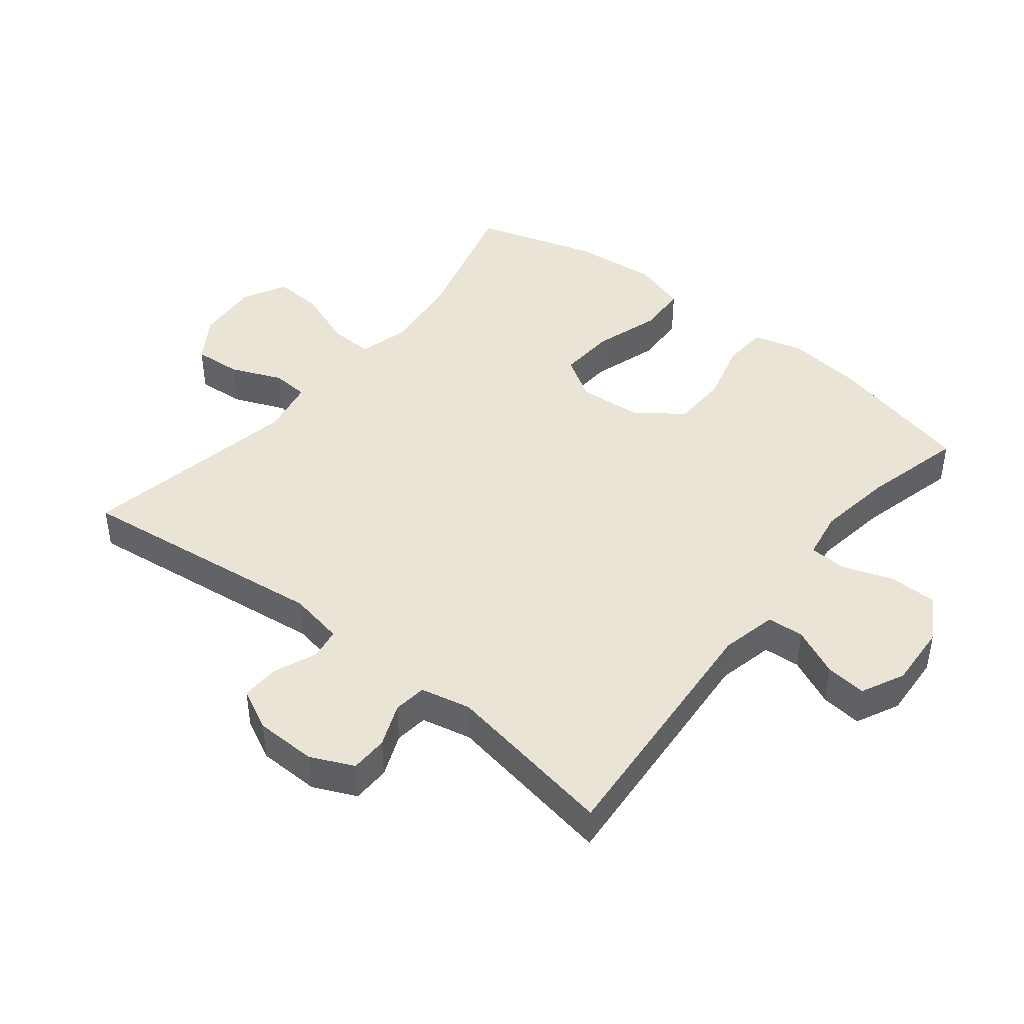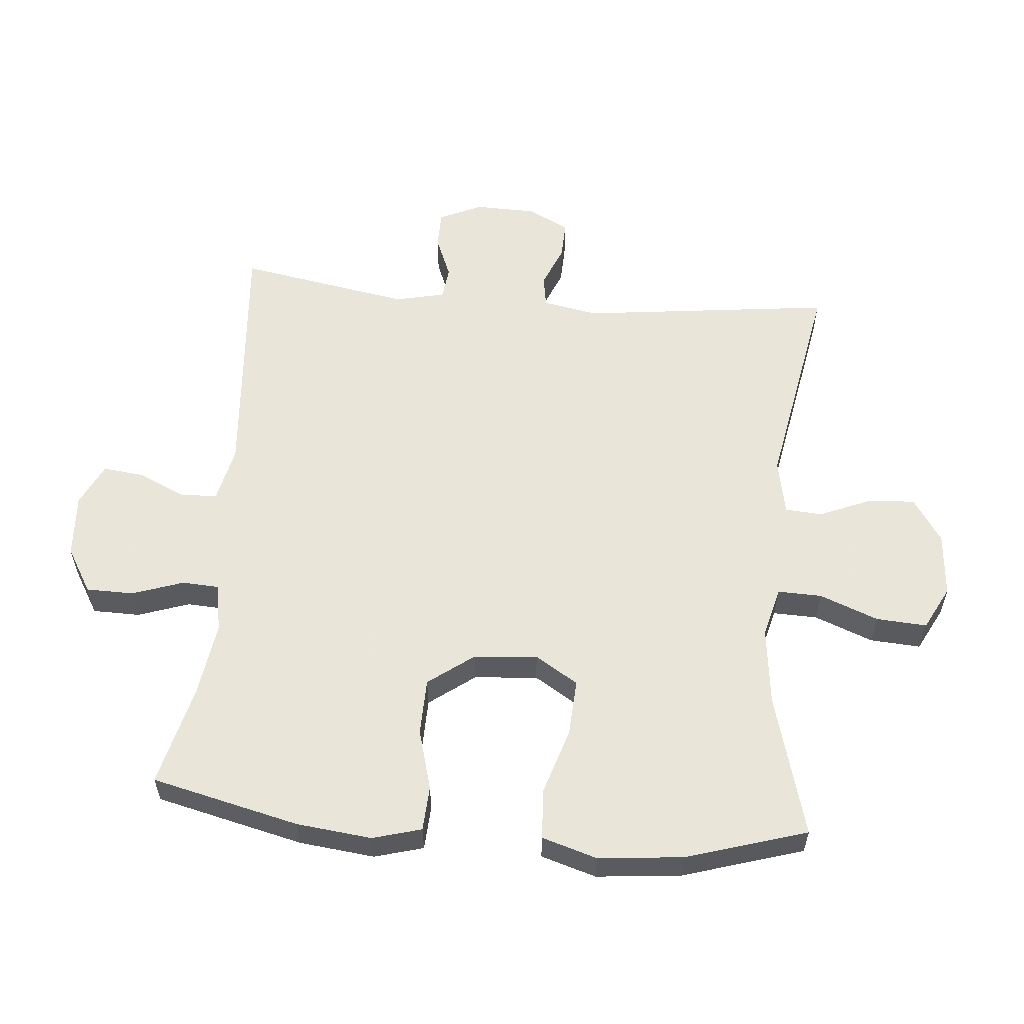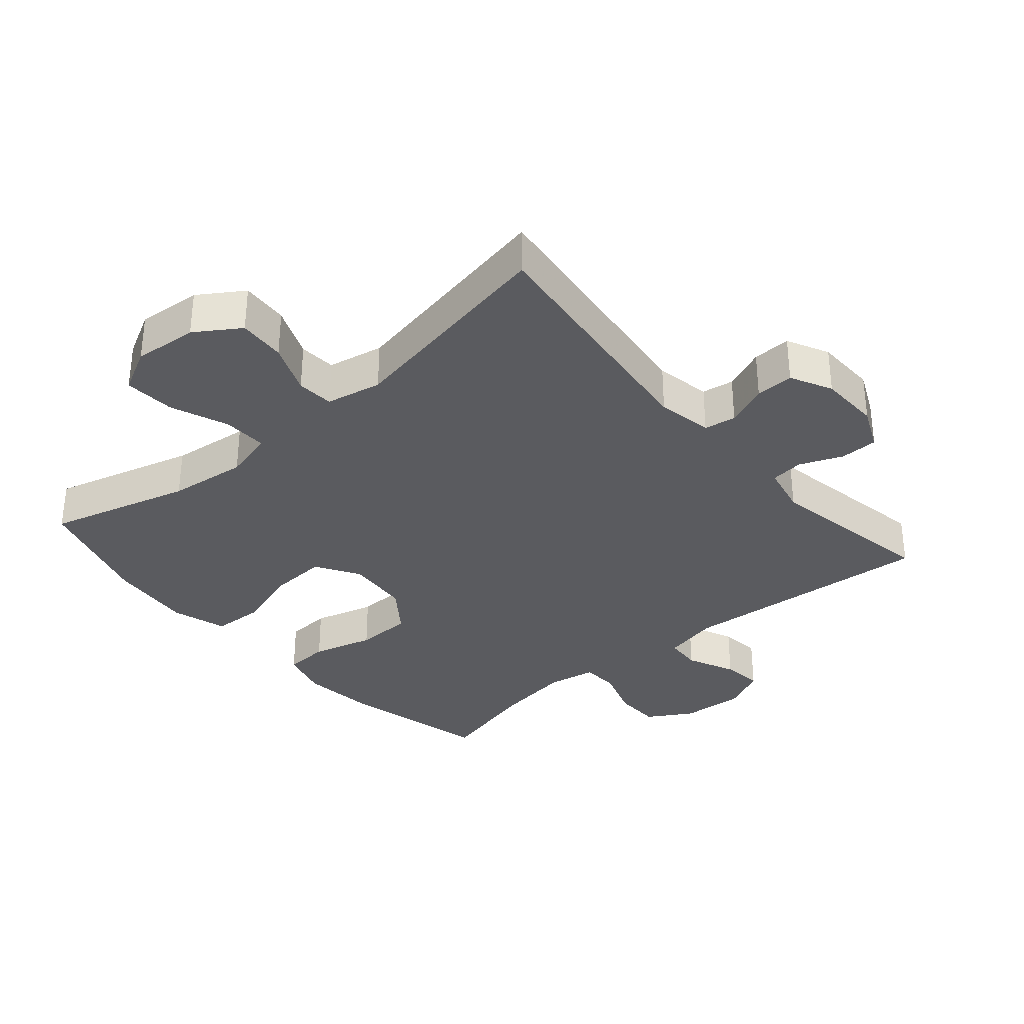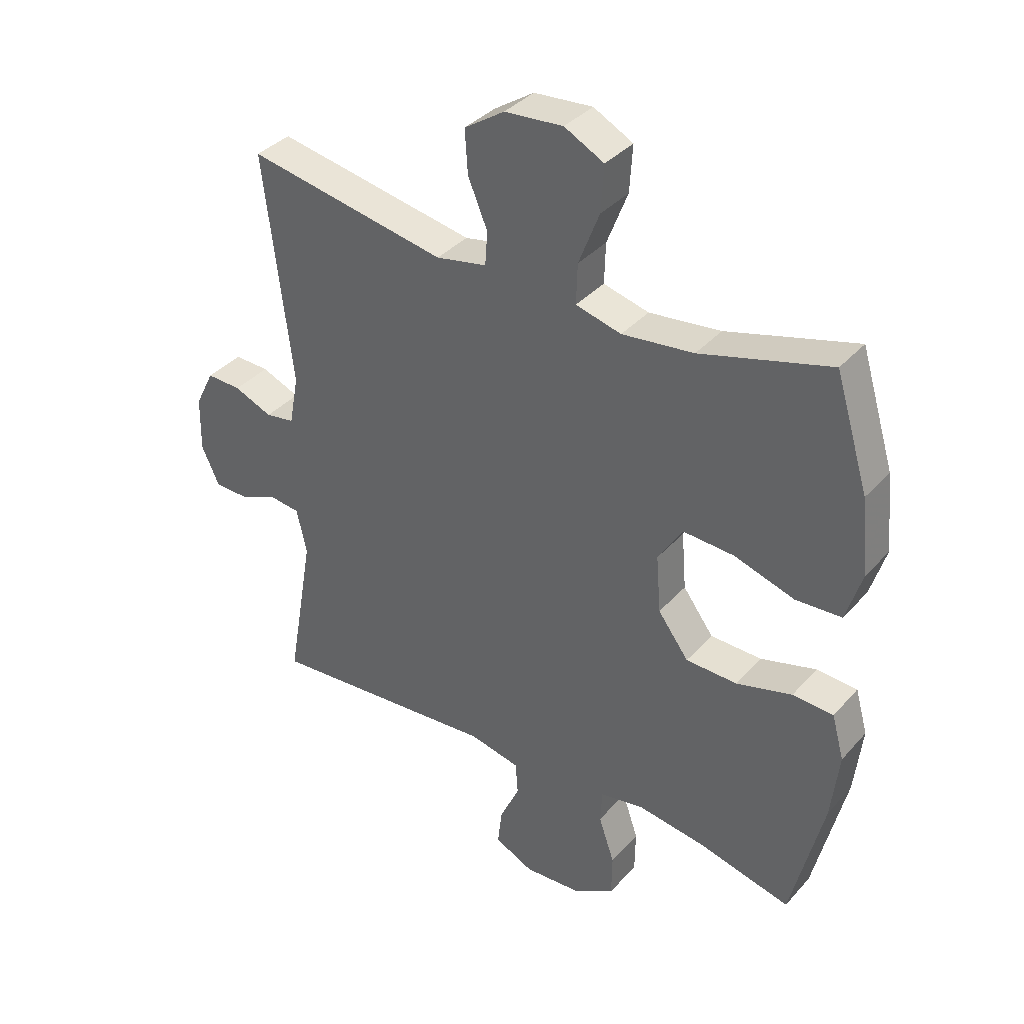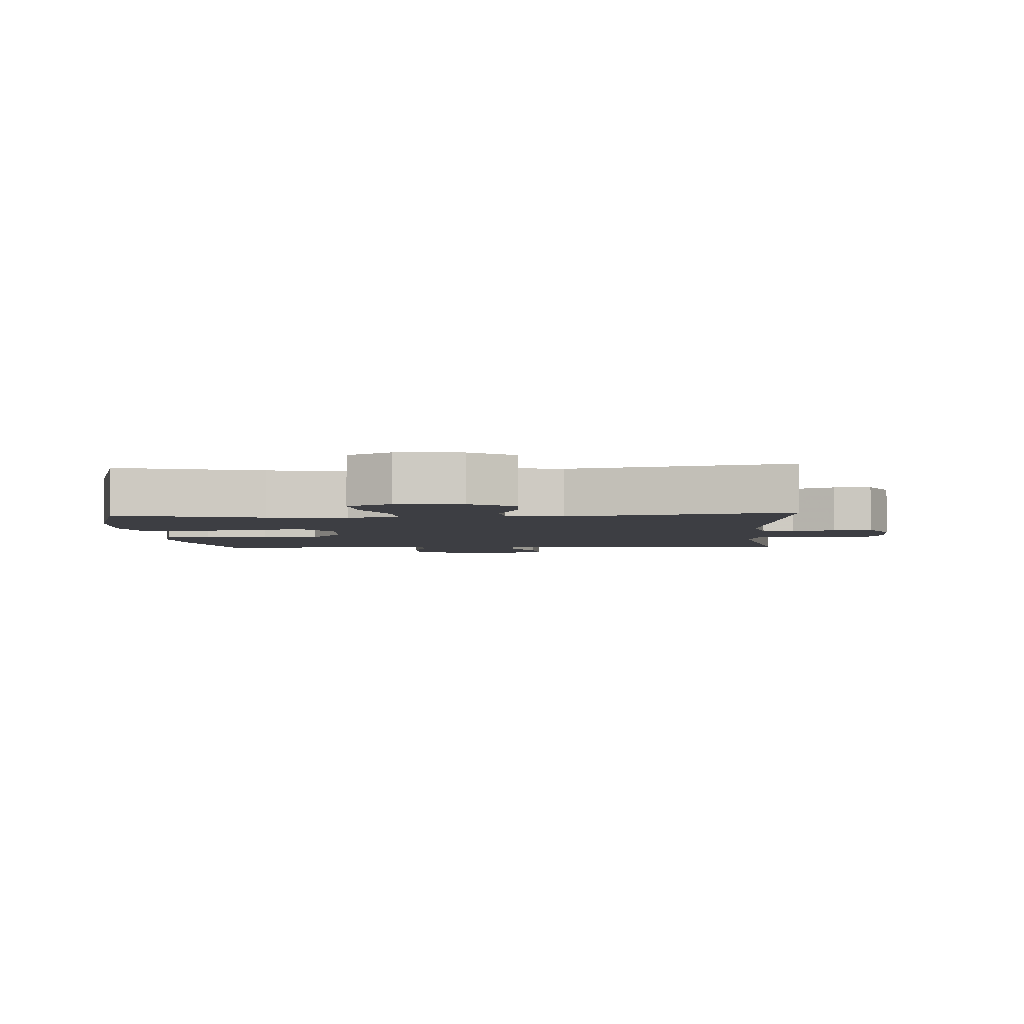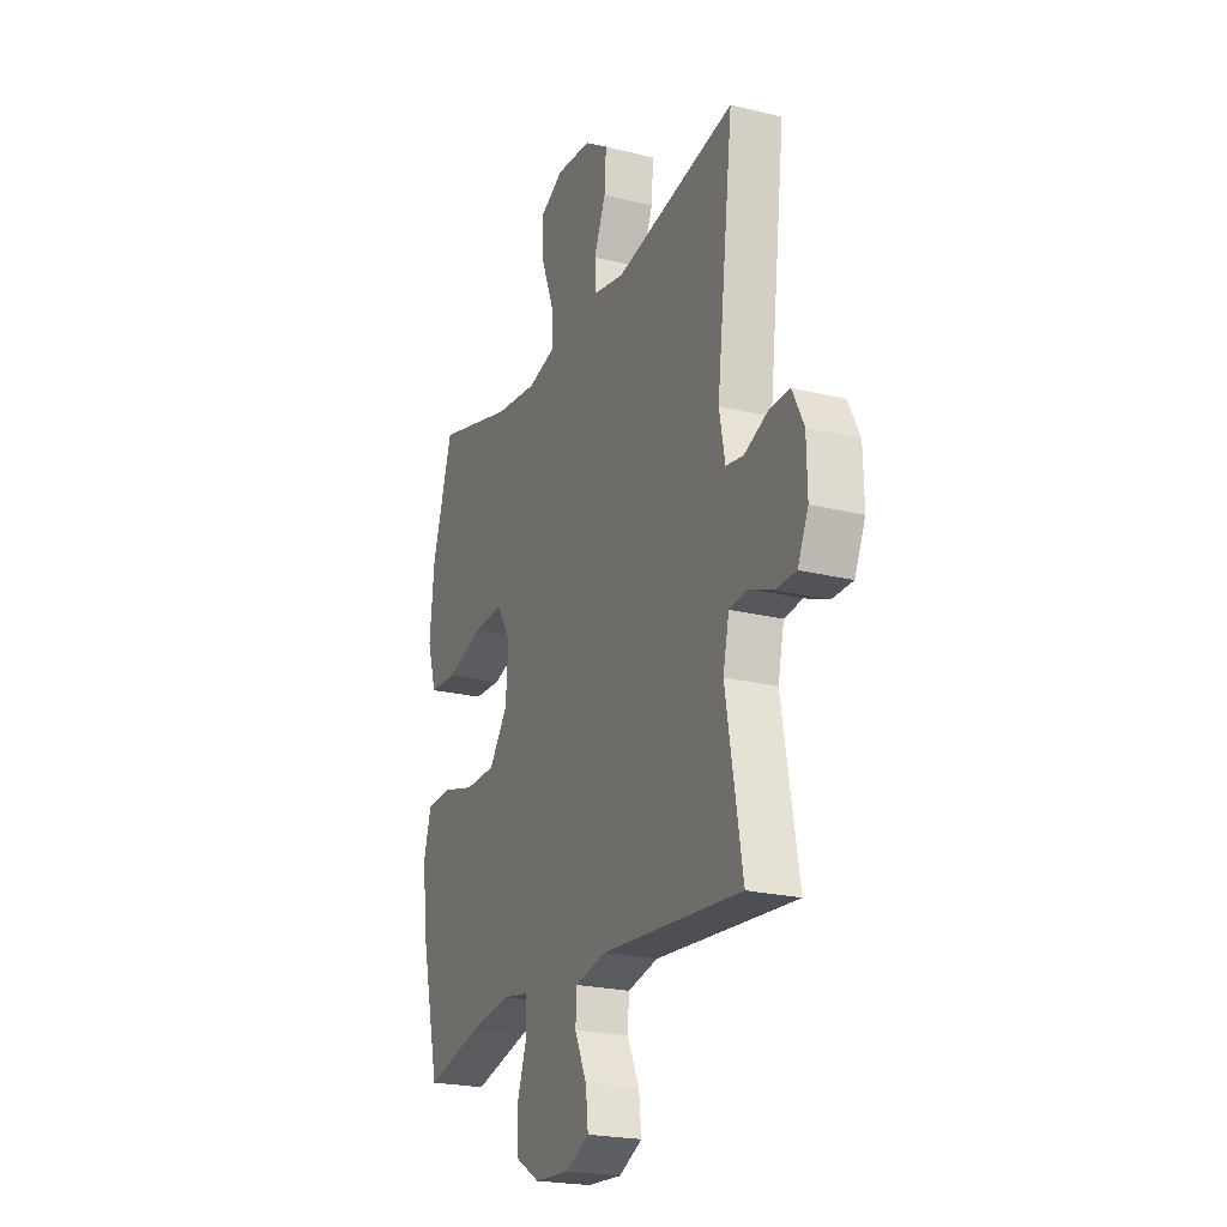
<metadata>
{"format":"obj","ext":"obj","renderer":"f3d","projection":"perspective","resolution":1024,"background":"white","views":[{"elev":43.8,"azim":128.6,"up":"+Y"},{"elev":57.7,"azim":-85.0,"up":"+Y"},{"elev":-33.5,"azim":40.7,"up":"+Y"},{"elev":36.7,"azim":-144.1,"up":"+Z"},{"elev":-3.7,"azim":4.1,"up":"+Y"},{"elev":-22.4,"azim":66.9,"up":"+Z"}]}
</metadata>
<code>
v -0.5 0.07 0.5
v -0.281 0.07 0.439
v -0.16 0.07 0.425
v -0.083 0.07 0.445
v -0.085 0.07 0.513
v -0.12 0.07 0.603
v -0.125 0.07 0.681
v -0.058 0.07 0.716
v 0.041 0.07 0.708
v 0.109 0.07 0.663
v 0.104 0.07 0.59
v 0.071 0.07 0.511
v 0.075 0.07 0.454
v 0.161 0.07 0.437
v 0.5 0.07 0.5
v 0.453 0.07 0.11
v 0.469 0.07 0.025
v 0.518 0.07 0.017
v 0.583 0.07 0.044
v 0.642 0.07 0.046
v 0.674 0.07 -0.018
v 0.676 0.07 -0.112
v 0.646 0.07 -0.178
v 0.588 0.07 -0.179
v 0.522 0.07 -0.152
v 0.471 0.07 -0.158
v 0.454 0.07 -0.235
v 0.5 0.07 -0.5
v 0.106 0.07 -0.469
v 0.02 0.07 -0.488
v 0.016 0.07 -0.544
v 0.05 0.07 -0.618
v 0.057 0.07 -0.681
v -0.009 0.07 -0.713
v -0.107 0.07 -0.707
v -0.176 0.07 -0.666
v -0.177 0.07 -0.593
v -0.15 0.07 -0.514
v -0.153 0.07 -0.457
v -0.228 0.07 -0.444
v -0.344 0.07 -0.461
v -0.5 0.07 -0.5
v -0.554 0.07 -0.273
v -0.567 0.07 -0.157
v -0.546 0.07 -0.082
v -0.477 0.07 -0.078
v -0.383 0.07 -0.104
v -0.296 0.07 -0.102
v -0.244 0.07 -0.032
v -0.236 0.07 0.066
v -0.277 0.07 0.132
v -0.364 0.07 0.127
v -0.466 0.07 0.095
v -0.544 0.07 0.099
v -0.57 0.07 0.184
v -0.557 0.07 0.314
v -0.5 0 0.5
v -0.281 0 0.439
v -0.16 0 0.425
v -0.083 0 0.445
v -0.085 0 0.513
v -0.12 0 0.603
v -0.125 0 0.681
v -0.058 0 0.716
v 0.041 0 0.708
v 0.109 0 0.663
v 0.104 0 0.59
v 0.071 0 0.511
v 0.075 0 0.454
v 0.161 0 0.437
v 0.5 0 0.5
v 0.453 0 0.11
v 0.469 0 0.025
v 0.518 0 0.017
v 0.583 0 0.044
v 0.642 0 0.046
v 0.674 0 -0.018
v 0.676 0 -0.112
v 0.646 0 -0.178
v 0.588 0 -0.179
v 0.522 0 -0.152
v 0.471 0 -0.158
v 0.454 0 -0.235
v 0.5 0 -0.5
v 0.106 0 -0.469
v 0.02 0 -0.488
v 0.016 0 -0.544
v 0.05 0 -0.618
v 0.057 0 -0.681
v -0.009 0 -0.713
v -0.107 0 -0.707
v -0.176 0 -0.666
v -0.177 0 -0.593
v -0.15 0 -0.514
v -0.153 0 -0.457
v -0.228 0 -0.444
v -0.344 0 -0.461
v -0.5 0 -0.5
v -0.554 0 -0.273
v -0.567 0 -0.157
v -0.546 0 -0.082
v -0.477 0 -0.078
v -0.383 0 -0.104
v -0.296 0 -0.102
v -0.244 0 -0.032
v -0.236 0 0.066
v -0.277 0 0.132
v -0.364 0 0.127
v -0.466 0 0.095
v -0.544 0 0.099
v -0.57 0 0.184
v -0.557 0 0.314
f 55 56 1 2
f 52 53 54 55
f 51 52 55 2
f 50 51 2 3
f 49 50 3 4
f 44 45 46 47
f 44 47 48
f 41 42 43 44
f 40 41 44 48
f 39 40 48 49
f 35 36 37 38
f 35 38 39
f 34 35 39
f 31 32 33 34
f 30 31 34 39
f 29 30 39 49
f 27 28 29 49
f 22 23 24 25
f 22 25 26
f 21 22 26
f 18 19 20 21
f 17 18 21 26
f 16 17 26 27
f 14 15 16
f 13 14 16 27
f 9 10 11 12
f 9 12 13
f 8 9 13
f 5 6 7 8
f 4 5 8 13
f 4 13 27 49
f 58 57 112 111
f 111 110 109 108
f 58 111 108 107
f 59 58 107 106
f 60 59 106 105
f 103 102 101 100
f 104 103 100
f 100 99 98 97
f 104 100 97 96
f 105 104 96 95
f 94 93 92 91
f 95 94 91
f 95 91 90
f 90 89 88 87
f 95 90 87 86
f 105 95 86 85
f 105 85 84 83
f 81 80 79 78
f 82 81 78
f 82 78 77
f 77 76 75 74
f 82 77 74 73
f 83 82 73 72
f 72 71 70
f 83 72 70 69
f 68 67 66 65
f 69 68 65
f 69 65 64
f 64 63 62 61
f 69 64 61 60
f 105 83 69 60
f 1 57 58 2
f 2 58 59 3
f 3 59 60 4
f 4 60 61 5
f 5 61 62 6
f 6 62 63 7
f 7 63 64 8
f 8 64 65 9
f 9 65 66 10
f 10 66 67 11
f 11 67 68 12
f 12 68 69 13
f 13 69 70 14
f 14 70 71 15
f 15 71 72 16
f 16 72 73 17
f 17 73 74 18
f 18 74 75 19
f 19 75 76 20
f 20 76 77 21
f 21 77 78 22
f 22 78 79 23
f 23 79 80 24
f 24 80 81 25
f 25 81 82 26
f 26 82 83 27
f 27 83 84 28
f 28 84 85 29
f 29 85 86 30
f 30 86 87 31
f 31 87 88 32
f 32 88 89 33
f 33 89 90 34
f 34 90 91 35
f 35 91 92 36
f 36 92 93 37
f 37 93 94 38
f 38 94 95 39
f 39 95 96 40
f 40 96 97 41
f 41 97 98 42
f 42 98 99 43
f 43 99 100 44
f 44 100 101 45
f 45 101 102 46
f 46 102 103 47
f 47 103 104 48
f 48 104 105 49
f 49 105 106 50
f 50 106 107 51
f 51 107 108 52
f 52 108 109 53
f 53 109 110 54
f 54 110 111 55
f 55 111 112 56
f 56 112 57 1

</code>
